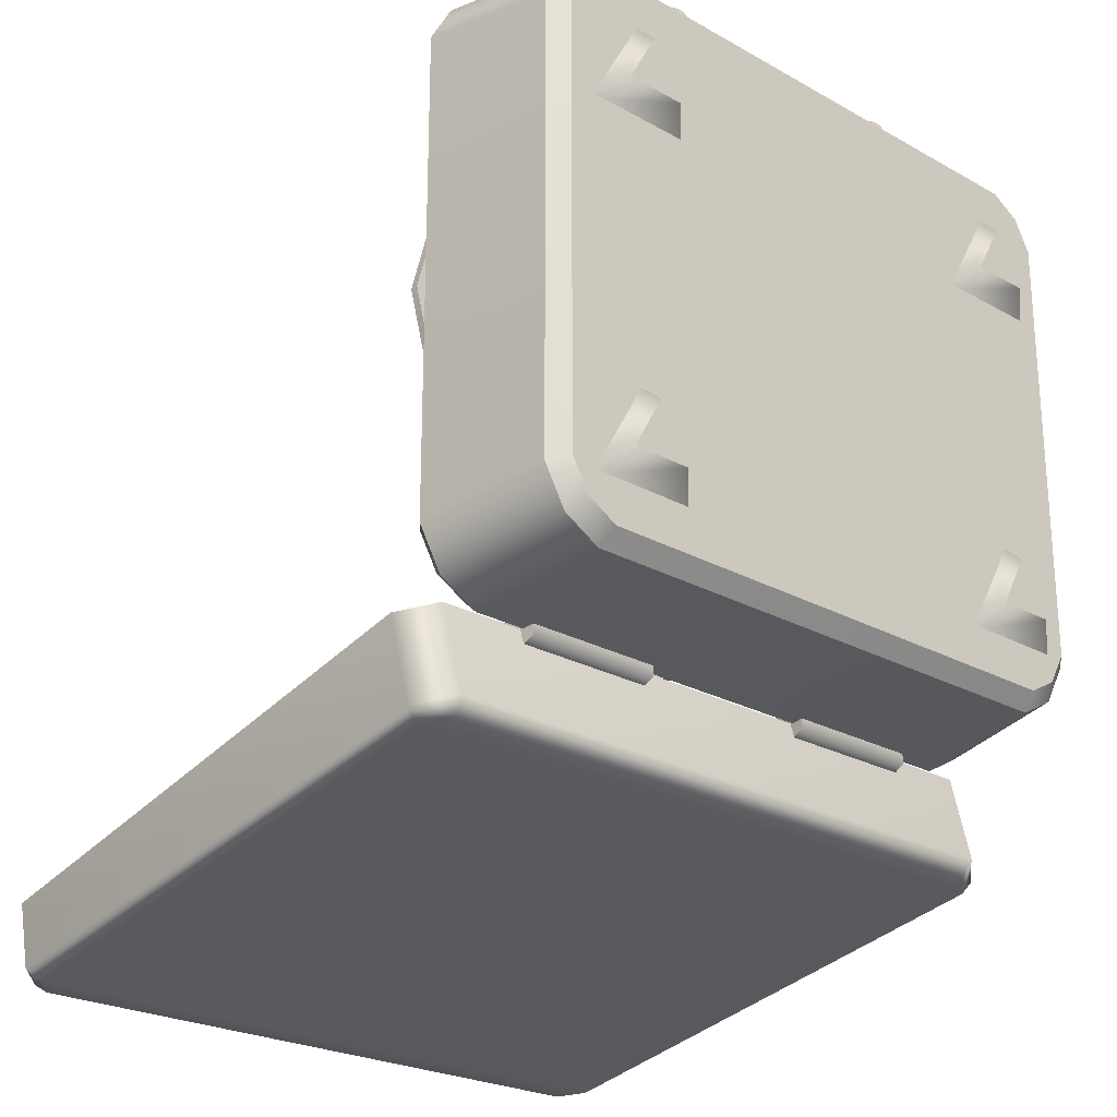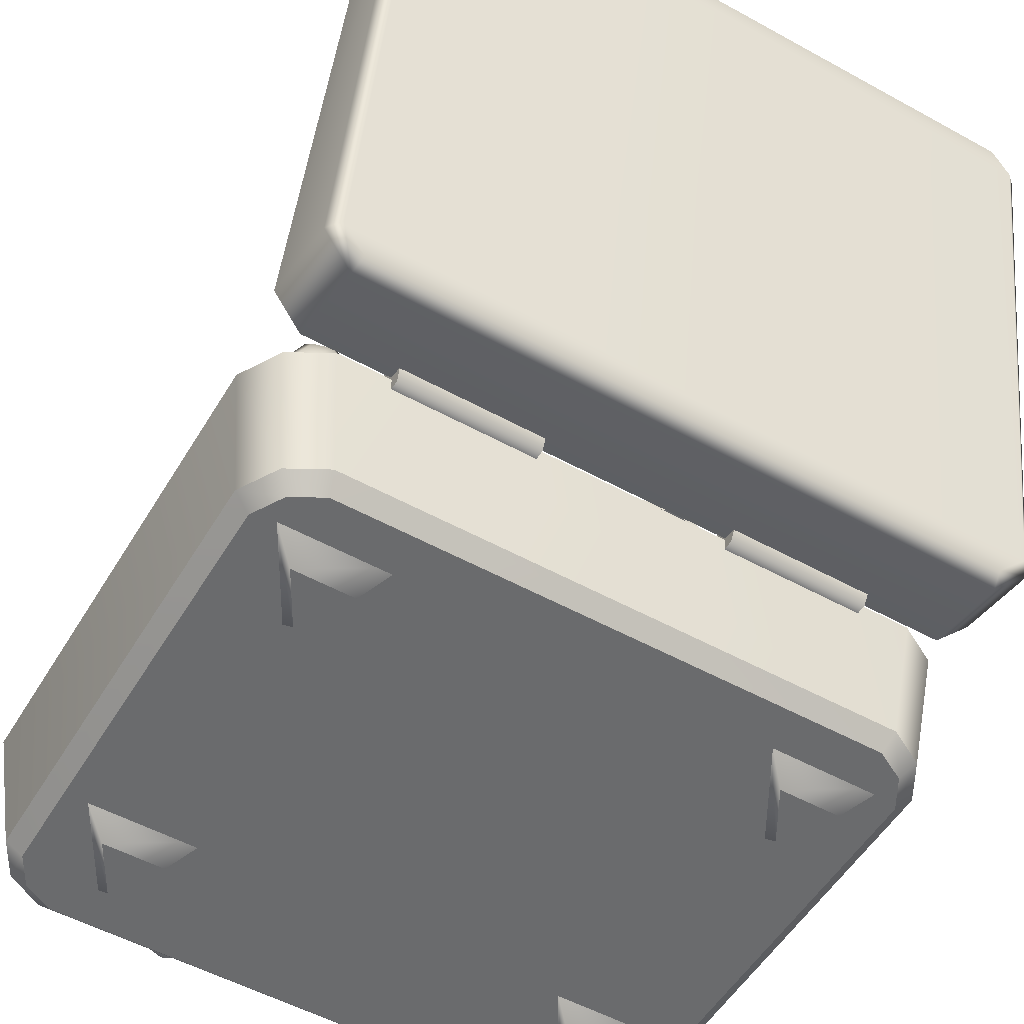
<metadata>
{"format":"obj","ext":"obj","renderer":"f3d","projection":"perspective","resolution":1024,"background":"white","views":[{"elev":-23.9,"azim":-43.0,"up":"+Z"},{"elev":-53.2,"azim":149.5,"up":"+Y"}]}
</metadata>
<code>
g default
v 1.24 1.192 -0.8949
v 0.585 1.192 -1.55
v -0.31 1.192 -1.79
v -1.205 1.192 -1.55
v -1.86 1.192 -0.8949
v -2.1 1.192 0
v -1.86 1.192 0.8949
v -1.205 1.192 1.55
v -0.31 1.192 1.79
v 0.585 1.192 1.55
v 1.24 1.192 0.8949
v 1.48 1.192 0
v 1.24 1.24 -0.8949
v 0.585 1.24 -1.55
v -0.31 1.24 -1.79
v -1.205 1.24 -1.55
v -1.86 1.24 -0.8949
v -2.1 1.24 0
v -1.86 1.24 0.8949
v -1.205 1.24 1.55
v -0.31 1.24 1.79
v 0.585 1.24 1.55
v 1.24 1.24 0.8949
v 1.48 1.24 0
v -0.31 1.192 0
v -0.31 1.24 0
v -0.6738 0.8231 1.843
v -0.8727 0.9054 1.851
v -1.061 0.8231 1.843
v -1.126 0.6246 1.823
v -1.032 0.4261 1.804
v -0.838 0.3438 1.796
v -0.6546 0.4261 1.804
v -0.585 0.6246 1.823
v -0.8553 0.6246 2.029
v -0.6885 0.8072 2.011
v -0.7165 0.7769 2.047
v -0.8713 0.8829 2.02
v -0.8686 0.84 2.054
v -1.045 0.8072 2.011
v -1.013 0.7769 2.047
v -1.104 0.6246 1.991
v -1.063 0.6246 2.029
v -1.018 0.442 1.971
v -0.991 0.4723 2.012
v -0.8394 0.3663 1.963
v -0.842 0.4092 2.005
v -0.6705 0.442 1.971
v -0.7009 0.4723 2.012
v -0.6067 0.6246 1.991
v -0.648 0.6246 2.029
v 1.699 0 0.9674
v 1.319 0 0.9674
v 1.509 0 1.296
v 1.9 0.1665 0.8172
v 1.154 0.1665 0.8172
v 1.527 0.1665 1.464
v 1.509 0 1.025
v -1.26 0 0.9674
v -1.64 0 0.9674
v -1.45 0 1.296
v -1.095 0.1665 0.8172
v -1.842 0.1665 0.8172
v -1.468 0.1665 1.464
v -1.45 0 1.025
v -1.26 0 -1.234
v -1.64 0 -1.234
v -1.45 0 -0.9049
v -1.095 0.1665 -1.411
v -1.842 0.1665 -1.411
v -1.468 0.1665 -0.7642
v -1.45 0 -1.176
v 1.699 0 -1.234
v 1.319 0 -1.234
v 1.509 0 -0.9049
v 1.9 0.1665 -1.411
v 1.154 0.1665 -1.411
v 1.527 0.1665 -0.7642
v 1.509 0 -1.176
v -0.1671 0.5266 1.924
v -0.1415 0.4994 2.008
v -0.1015 0.4567 2.003
v -0.07606 0.4295 1.914
v 0.1248 0.8025 1.954
v 0.1452 0.7808 2.006
v 0.1769 0.7468 2.002
v 0.1972 0.7252 1.945
v -0.1425 0.4563 1.917
v 0.183 0.7856 1.952
v 0.2901 0.6172 1.83
v 0.2053 0.4186 1.81
v 0.01488 0.3387 1.802
v -0.1736 0.4241 1.811
v -0.2534 0.6249 1.831
v -0.1739 0.8234 1.851
v 0.02209 0.9034 1.859
v 0.2158 0.818 1.85
v 0.01841 0.621 1.934
v 0.2901 0.6171 1.9
v 0.2542 0.6176 1.933
v 0.2053 0.4186 1.879
v 0.1809 0.4453 1.915
v 0.01488 0.3386 1.871
v 0.01533 0.3759 1.907
v -0.1736 0.424 1.88
v -0.1486 0.45 1.915
v -0.2534 0.6248 1.901
v -0.2175 0.6243 1.934
v -0.1739 0.8234 1.922
v -0.1482 0.7966 1.952
v 0.02209 0.9033 1.93
v 0.02159 0.866 1.96
v 0.2158 0.8179 1.921
v 0.1894 0.7919 1.952
v 1.111 0.8231 1.843
v 0.9228 0.9054 1.851
v 0.7239 0.8231 1.843
v 0.6351 0.6246 1.823
v 0.7046 0.4261 1.804
v 0.888 0.3438 1.796
v 1.082 0.4261 1.804
v 1.176 0.6246 1.823
v 0.9054 0.6246 2.029
v 1.095 0.8072 2.011
v 1.063 0.7769 2.047
v 0.9214 0.8829 2.02
v 0.9187 0.84 2.054
v 0.7386 0.8072 2.011
v 0.7666 0.7769 2.047
v 0.6567 0.6246 1.991
v 0.698 0.6246 2.029
v 0.7205 0.442 1.971
v 0.7509 0.4723 2.012
v 0.8894 0.3663 1.963
v 0.892 0.4092 2.005
v 1.068 0.442 1.971
v 1.041 0.4723 2.012
v 1.154 0.6246 1.991
v 1.113 0.6246 2.029
v 1.791 1.166 1.178
v 1.791 1.166 1.126
v 1.792 1.34 1.178
v 1.792 1.34 1.127
v 1.717 1.34 1.178
v 1.717 1.34 1.127
v 1.716 1.166 1.178
v 1.716 1.166 1.126
v 1.846 1.121 1.491
v 1.846 1.121 0.7816
v 1.852 1.169 1.494
v 1.852 1.169 0.7828
v 1.652 1.169 1.494
v 1.652 1.169 0.7828
v 1.647 1.121 1.491
v 1.647 1.121 0.7816
v -0.2888 1.228 -0.06512
v -0.3654 1.228 -0.04025
v -0.3654 1.228 0.04025
v -0.2888 1.228 0.06512
v -0.2415 1.228 0
v -0.2947 1.437 -0.03911
v -0.3406 1.437 -0.02417
v -0.3406 1.437 0.02417
v -0.2947 1.437 0.03911
v -0.2663 1.437 0
v -0.3074 1.437 0
v -0.2813 0.9089 -0.06051
v -0.3622 0.9093 -0.03511
v -0.3622 0.9093 0.05029
v -0.2813 0.9089 0.07572
v -0.2324 0.9087 0.00761
v -0.2873 1.133 0.06743
v -0.2394 1.133 0.001249
v -0.2873 1.133 -0.06494
v -0.3654 1.133 -0.03984
v -0.3654 1.133 0.04233
v -0.2796 1.228 -0.09349
v -0.3895 1.228 -0.05779
v -0.2781 1.133 -0.09325
v -0.3894 1.133 -0.05736
v -0.3895 1.228 0.05779
v -0.3894 1.133 0.05982
v -0.2796 1.228 0.09349
v -0.2781 1.133 0.09572
v -0.2117 1.228 0
v -0.2097 1.133 0.001237
v -1.799 1.125 -1.491
v -1.741 1.125 0.001463
v -1.467 1.125 -0.8402
v -0.7513 1.125 -1.36
v 0.1337 1.125 -1.36
v 0.8497 1.125 -0.8402
v 1.123 1.125 0.001463
v 1.844 1.125 1.494
v 1.844 1.125 -1.491
v 0.8497 1.125 0.8432
v 0.1337 1.125 1.363
v -0.7513 1.125 1.363
v -1.467 1.125 0.8432
v -1.799 1.125 1.494
v -1.775 1.125 -1.786
v 1.82 1.125 -1.786
v -2.097 1.125 1.469
v -2.097 1.125 -1.466
v -1.775 1.125 1.789
v 1.82 1.125 1.789
v 2.141 1.125 1.469
v 2.141 1.125 -1.466
v -1.788 1.031 -1.865
v 1.832 1.031 -1.865
v -1.977 1.125 -1.675
v 2.021 1.125 -1.675
v -2.176 1.031 1.487
v -2.176 1.031 -1.479
v -1.977 1.125 1.678
v -1.788 1.031 1.874
v 1.832 1.031 1.874
v 2.021 1.125 1.678
v 2.221 1.031 1.487
v 2.221 1.031 -1.479
v -1.688 0.2226 -1.739
v 1.732 0.2226 -1.739
v -2.032 1.031 -1.731
v 2.077 1.031 -1.731
v -2.055 0.2226 -1.374
v -2.055 0.2226 1.428
v -2.032 1.031 1.739
v -1.688 0.2226 1.793
v 1.732 0.2226 1.793
v 2.077 1.031 1.739
v 2.099 0.2226 1.428
v 2.099 0.2226 -1.374
v -1.654 0.1285 -1.637
v 1.698 0.1285 -1.637
v -1.919 0.2226 -1.612
v 1.963 0.2226 -1.612
v -1.953 0.1285 -1.339
v -1.953 0.1285 1.398
v -1.919 0.2226 1.666
v 1.963 0.2226 1.666
v -1.654 0.1285 1.697
v 1.698 0.1285 1.697
v 1.998 0.1285 -1.339
v 1.998 0.1285 1.398
v -1.676 0.1285 -1.362
v 1.721 0.1285 -1.362
v -1.842 0.1285 -1.533
v 1.886 0.1285 -1.533
v -1.676 0.1285 1.421
v -1.842 0.1285 1.593
v 1.886 0.1285 1.593
v 1.721 0.1285 1.421
v 0.1321 0.9146 -1.335
v 0.8379 0.9146 -0.8222
v 1.107 0.9146 0.00744
v -0.3041 0.9146 0.00744
v -0.7403 0.9146 -1.335
v 0.8379 0.9146 0.8371
v -1.446 0.9146 -0.8222
v 0.1321 0.9146 1.35
v -1.716 0.9146 0.00744
v -0.7403 0.9146 1.35
v -1.446 0.9146 0.8371
v -1.799 1.125 0.001463
v 1.844 1.125 0.001463
v 1.807 1.117 -1.22
v 1.632 1.117 -1.273
v 1.47 1.117 -1.186
v 1.417 1.117 -1.01
v 1.504 1.117 -0.8486
v 1.679 1.117 -0.7956
v 1.841 1.117 -0.8824
v 1.894 1.117 -1.058
v 1.784 1.237 -1.189
v 1.643 1.237 -1.232
v 1.513 1.237 -1.162
v 1.471 1.237 -1.021
v 1.54 1.237 -0.8912
v 1.681 1.237 -0.8487
v 1.811 1.237 -0.9184
v 1.854 1.237 -1.059
v 1.662 1.237 -1.04
v 1.599 1.119 0.04981
v 1.796 1.119 0.04981
v 1.595 1.185 0.04835
v 1.814 1.185 0.04835
v 1.595 1.185 -0.04835
v 1.814 1.185 -0.04835
v 1.599 1.119 -0.04651
v 1.796 1.119 -0.04651
v 1.756 1.185 0.04835
v 1.756 1.185 -0.04835
v 1.652 1.185 0.04835
v 1.652 1.185 -0.04835
v 1.595 1.254 0.03199
v 1.629 1.254 0.03199
v 1.629 1.254 -0.03199
v 1.595 1.254 -0.03199
v 1.78 1.254 0.03199
v 1.78 1.254 -0.03199
v 1.814 1.254 0.03199
v 1.814 1.254 -0.03199
v -2.013 4.707 -2.78
v -2.192 4.533 -2.737
v 2.245 4.533 -2.737
v 2.066 4.707 -2.78
v -2.192 1.225 -1.924
v -1.996 1.051 -1.862
v 2.049 1.051 -1.862
v 2.245 1.225 -1.924
v -2.12 4.388 -3.203
v -2.192 4.434 -3.139
v -2.107 1.1 -2.544
v -2.179 1.088 -2.464
v -1.984 4.523 -3.23
v -2.013 4.61 -3.174
v 2.036 4.523 -3.23
v 2.066 4.61 -3.174
v 2.172 4.388 -3.203
v 2.245 4.434 -3.139
v 2.16 1.1 -2.544
v 2.232 1.088 -2.464
v -1.954 0.9678 -2.492
v -1.977 0.9123 -2.396
v 2.007 0.9678 -2.492
v 2.029 0.9123 -2.396
v -1.974 4.616 -2.757
v 2.027 4.616 -2.757
v -2.098 1.263 -1.934
v -2.098 4.495 -2.728
v -1.97 1.142 -1.899
v 2.022 1.142 -1.899
v 2.151 1.263 -1.934
v 2.151 4.495 -2.728
v -1.974 4.522 -3.14
v 2.027 4.522 -3.14
v -2.092 1.13 -2.463
v -2.098 4.401 -3.11
v -1.952 1.01 -2.41
v 2.005 1.01 -2.41
v 2.144 1.13 -2.463
v 2.151 4.401 -3.11
v -0.5774 1.117 -1.995
v -0.571 0.9604 -1.919
v -0.571 0.9604 -1.756
v -0.5774 1.117 -1.729
v -0.5798 1.215 -1.871
v -1.468 1.117 -1.995
v -1.452 0.9604 -1.919
v -1.452 0.9604 -1.756
v -1.468 1.117 -1.729
v -1.474 1.215 -1.871
v -0.5757 1.074 -1.855
v -1.463 1.074 -1.855
v 1.517 1.117 -1.995
v 1.502 0.9604 -1.919
v 1.502 0.9604 -1.756
v 1.517 1.117 -1.729
v 1.523 1.215 -1.871
v 0.6272 1.117 -1.995
v 0.6208 0.9604 -1.919
v 0.6208 0.9604 -1.756
v 0.6272 1.117 -1.729
v 0.6296 1.215 -1.871
v 1.513 1.074 -1.855
v 0.6254 1.074 -1.855
v 0.4617 1.241 1.115
v 0.4408 1.268 1.131
v 0.4438 1.268 1.095
v 0.6443 1.268 1.309
v 0.6073 1.268 1.309
v 0.6256 1.241 1.289
v 0.4439 1.329 1.095
v 0.4399 1.325 1.13
v 0.4594 1.357 1.115
v 0.6251 1.357 1.292
v 0.6083 1.325 1.31
v 0.6444 1.329 1.309
v 0.8605 1.445 0.7645
v 0.8789 1.471 0.7868
v 0.9006 1.45 0.7689
v 0.999 1.45 0.8739
v 0.9798 1.471 0.8944
v 1.001 1.445 0.9142
v 0.8607 1.267 0.7644
v 0.8993 1.267 0.7675
v 0.8785 1.241 0.7845
v 0.982 1.241 0.895
v 1 1.267 0.8753
v 1.001 1.267 0.9141
v 0.9808 1.302 0.8301
v 1.144 1.314 1.001
v 0.9808 1.362 0.8301
v 1.144 1.35 1.001
v 1.025 1.362 0.7881
v 1.188 1.35 0.9592
v 1.025 1.302 0.7881
v 1.188 1.314 0.9592
v 1.87 1.431 -1.609
v 1.76 1.431 -1.638
v 1.705 1.332 -1.653
v 1.76 1.234 -1.638
v 1.87 1.234 -1.609
v 1.926 1.332 -1.594
v 0.9261 1.378 0.8755
v 0.8904 1.378 0.8375
v 0.8725 1.332 0.8185
v 0.8904 1.287 0.8375
v 0.9261 1.287 0.8755
v 0.9439 1.332 0.8945
v 1.821 1.332 -1.644
v 1.1 1.38 0.7133
v 1.119 1.332 0.7331
v 1.1 1.285 0.7133
v 1.063 1.285 0.6737
v 1.045 1.332 0.6539
v 1.063 1.38 0.6737
v 1.037 1.379 0.7725
v 1.055 1.332 0.792
v 1.037 1.286 0.7725
v 1 1.286 0.7334
v 0.9818 1.332 0.7139
v 1 1.379 0.7334
v 1.661 1.395 -0.9066
v 1.695 1.332 -0.8974
v 1.661 1.27 -0.9066
v 1.591 1.27 -0.925
v 1.556 1.332 -0.9343
v 1.591 1.395 -0.925
v 1.728 1.397 -1.157
v 1.764 1.332 -1.147
v 1.728 1.268 -1.157
v 1.657 1.268 -1.176
v 1.621 1.332 -1.185
v 1.657 1.397 -1.176
v 1.754 1.398 -1.251
v 1.79 1.332 -1.242
v 1.754 1.267 -1.251
v 1.681 1.267 -1.271
v 1.645 1.332 -1.28
v 1.681 1.398 -1.271
v 1.115 1.418 0.73
v 1.149 1.332 0.7662
v 1.052 1.418 0.7892
v 1.086 1.332 0.8252
v 1.115 1.246 0.73
v 1.052 1.247 0.7892
v 1.048 1.246 0.6577
v 0.9845 1.247 0.7174
v 1.014 1.332 0.6215
v 0.9507 1.332 0.6814
v 1.048 1.418 0.6577
v 0.9845 1.418 0.7174
v 1.747 1.43 -1.152
v 1.801 1.332 -1.137
v 1.679 1.427 -0.9015
v 1.732 1.332 -0.8874
v 1.747 1.235 -1.152
v 1.679 1.237 -0.9015
v 1.638 1.235 -1.18
v 1.573 1.237 -0.9297
v 1.584 1.332 -1.195
v 1.52 1.332 -0.9438
v 1.638 1.43 -1.18
v 1.573 1.427 -0.9297
v 1.887 1.481 -1.56
v 1.721 1.481 -1.604
v 1.655 1.467 -1.324
v 1.805 1.467 -1.284
v 1.638 1.332 -1.626
v 1.58 1.332 -1.344
v 1.721 1.183 -1.604
v 1.655 1.198 -1.324
v 1.887 1.183 -1.56
v 1.805 1.198 -1.284
v 1.971 1.332 -1.538
v 1.88 1.332 -1.264
v 1.273 1.381 0.5324
v 1.297 1.332 0.5475
v 1.273 1.283 0.5324
v 1.225 1.283 0.5021
v 1.201 1.332 0.487
v 1.225 1.381 0.5021
v 1.315 1.382 0.433
v 1.342 1.332 0.4431
v 1.315 1.282 0.433
v 1.261 1.282 0.4126
v 1.234 1.332 0.4024
v 1.261 1.382 0.4126
v 1.214 1.381 0.6092
v 1.234 1.332 0.6279
v 1.214 1.284 0.6092
v 1.173 1.284 0.5718
v 1.152 1.332 0.5531
v 1.173 1.381 0.5718
g polySurface57
f 1 2 14 13
f 2 3 15 14
f 3 4 16 15
f 4 5 17 16
f 5 6 18 17
f 6 7 19 18
f 7 8 20 19
f 8 9 21 20
f 9 10 22 21
f 10 11 23 22
f 11 12 24 23
f 12 1 13 24
f 2 1 25
f 3 2 25
f 4 3 25
f 5 4 25
f 6 5 25
f 7 6 25
f 8 7 25
f 9 8 25
f 10 9 25
f 11 10 25
f 12 11 25
f 1 12 25
f 13 14 26
f 14 15 26
f 15 16 26
f 16 17 26
f 17 18 26
f 18 19 26
f 19 20 26
f 20 21 26
f 21 22 26
f 22 23 26
f 23 24 26
f 24 13 26
f 36 37 51 50
f 37 36 38 39
f 39 38 40 41
f 41 40 42 43
f 43 42 44 45
f 45 44 46 47
f 47 46 48 49
f 49 48 50 51
f 27 28 38 36
f 28 29 40 38
f 29 30 42 40
f 30 31 44 42
f 31 32 46 44
f 32 33 48 46
f 33 34 50 48
f 34 27 36 50
f 37 39 35
f 39 41 35
f 41 43 35
f 43 45 35
f 45 47 35
f 47 49 35
f 49 51 35
f 51 37 35
f 52 53 56 55
f 53 54 57 56
f 54 52 55 57
f 53 52 58
f 54 53 58
f 52 54 58
f 59 60 63 62
f 60 61 64 63
f 61 59 62 64
f 60 59 65
f 61 60 65
f 59 61 65
f 66 67 70 69
f 67 68 71 70
f 68 66 69 71
f 67 66 72
f 68 67 72
f 66 68 72
f 73 74 77 76
f 74 75 78 77
f 75 73 76 78
f 74 73 79
f 75 74 79
f 73 75 79
f 80 81 85 84
f 81 82 86 85
f 82 83 87 86
f 81 80 88
f 82 81 88
f 83 82 88
f 84 85 89
f 85 86 89
f 86 87 89
f 99 100 102 101
f 100 99 113 114
f 101 102 104 103
f 103 104 106 105
f 105 106 108 107
f 107 108 110 109
f 109 110 112 111
f 111 112 114 113
f 99 101 91 90
f 101 103 92 91
f 103 105 93 92
f 105 107 94 93
f 107 109 95 94
f 109 111 96 95
f 111 113 97 96
f 113 99 90 97
f 102 100 98
f 104 102 98
f 106 104 98
f 108 106 98
f 110 108 98
f 112 110 98
f 114 112 98
f 100 114 98
f 124 125 139 138
f 125 124 126 127
f 127 126 128 129
f 129 128 130 131
f 131 130 132 133
f 133 132 134 135
f 135 134 136 137
f 137 136 138 139
f 115 116 126 124
f 116 117 128 126
f 117 118 130 128
f 118 119 132 130
f 119 120 134 132
f 120 121 136 134
f 121 122 138 136
f 122 115 124 138
f 125 127 123
f 127 129 123
f 129 131 123
f 131 133 123
f 133 135 123
f 135 137 123
f 137 139 123
f 139 125 123
f 140 141 143 142
f 142 143 145 144
f 144 145 147 146
f 141 147 145 143
f 146 140 142 144
f 148 149 151 150
f 150 151 153 152
f 152 153 155 154
f 149 155 153 151
f 154 148 150 152
f 156 157 162 161
f 157 158 163 162
f 158 159 164 163
f 159 160 165 164
f 160 156 161 165
f 161 162 166
f 162 163 166
f 163 164 166
f 164 165 166
f 165 161 166
f 178 177 179 180
f 181 178 180 182
f 183 181 182 184
f 185 183 184 186
f 177 185 186 179
f 173 172 170 171
f 174 173 171 167
f 175 174 167 168
f 176 175 168 169
f 172 176 169 170
f 174 175 180 179
f 175 176 182 180
f 176 172 184 182
f 172 173 186 184
f 173 174 179 186
f 201 187 195 202
f 203 200 264
f 200 205 206 194
f 194 207 265
f 209 201 202 210
f 204 187 201 211
f 195 208 212 202
f 215 205 200 203
f 205 216 217 206
f 206 218 207 194
f 221 209 210 222
f 223 211 201 209
f 212 224 210 202
f 211 223 214 204
f 224 212 208 220
f 227 215 203 213
f 215 227 216 205
f 217 216 228 229
f 230 218 206 217
f 218 230 219 207
f 233 221 222 234
f 223 209 221 235
f 222 210 224 236
f 235 225 214 223
f 220 232 236 224
f 226 239 227 213
f 239 228 216 227
f 217 229 240 230
f 228 241 242 229
f 240 231 219 230
f 245 233 234 246
f 247 235 221 233
f 236 248 234 222
f 235 247 237 225
f 248 236 232 243
f 250 239 226 238
f 239 250 241 228
f 251 240 229 242
f 241 249 252 242
f 240 251 244 231
f 247 233 245 237
f 243 246 234 248
f 238 249 241 250
f 242 252 244 251
f 192 191 253 254
f 193 192 254 255
f 253 256 254
f 191 190 257 253
f 196 193 255 258
f 254 256 255
f 257 256 253
f 190 189 259 257
f 197 196 258 260
f 255 256 258
f 259 256 257
f 189 188 261 259
f 198 197 260 262
f 258 256 260
f 261 256 259
f 188 199 263 261
f 199 198 262 263
f 260 256 262
f 263 256 261
f 262 256 263
f 203 264 187 204
f 213 203 204 214
f 225 226 213 214
f 225 237 238 226
f 237 245 249 238
f 252 249 245 246
f 244 252 246 243
f 243 232 231 244
f 219 231 232 220
f 207 219 220 208
f 265 207 208 195
f 193 196 194 265
f 192 193 265 195
f 199 188 264 200
f 196 197 194
f 198 199 200
f 198 200 194 197
f 189 190 187
f 188 189 187 264
f 191 192 195
f 191 195 187 190
f 266 267 275 274
f 267 268 276 275
f 268 269 277 276
f 269 270 278 277
f 270 271 279 278
f 271 272 280 279
f 272 273 281 280
f 273 266 274 281
f 274 275 282
f 275 276 282
f 276 277 282
f 277 278 282
f 278 279 282
f 279 280 282
f 280 281 282
f 281 274 282
f 283 293 285
f 295 296 297 298
f 287 294 289
f 284 290 288 286
f 289 283 285 287
f 284 286 291
f 300 299 301 302
f 290 292 288
f 283 284 291 293
f 294 293 291 292
f 289 294 292 290
f 285 293 296 295
f 293 294 297 296
f 294 287 298 297
f 287 285 295 298
f 292 291 299 300
f 291 286 301 299
f 286 288 302 301
f 288 292 300 302
f 311 312 316 315
f 312 311 313 314
f 314 313 323 324
f 315 316 318 317
f 317 318 320 319
f 319 320 322 321
f 321 322 326 325
f 324 323 325 326
f 316 303 306 318
f 308 324 326 309
f 320 305 310 322
f 314 307 304 312
f 313 321 325 323
f 304 303 316 312
f 306 305 320 318
f 314 324 308 307
f 326 322 310 309
f 311 319 321 313
f 311 315 317 319
f 306 303 327 328
f 304 307 329 330
f 308 309 332 331
f 310 305 334 333
f 303 304 330 327
f 305 306 328 334
f 307 308 331 329
f 309 310 333 332
f 328 327 335 336
f 330 329 337 338
f 331 332 340 339
f 333 334 342 341
f 327 330 338 335
f 334 328 336 342
f 329 331 339 337
f 332 333 341 340
f 336 335 338 342
f 342 338 337 341
f 341 337 339 340
f 343 344 349 348
f 344 345 350 349
f 345 346 351 350
f 346 347 352 351
f 347 343 348 352
f 344 343 353
f 345 344 353
f 346 345 353
f 347 346 353
f 343 347 353
f 348 349 354
f 349 350 354
f 350 351 354
f 351 352 354
f 352 348 354
f 355 356 361 360
f 356 357 362 361
f 357 358 363 362
f 358 359 364 363
f 359 355 360 364
f 356 355 365
f 357 356 365
f 358 357 365
f 359 358 365
f 355 359 365
f 360 361 366
f 361 362 366
f 362 363 366
f 363 364 366
f 364 360 366
f 367 369 385 387
f 368 367 372 371
f 369 368 374 373
f 370 372 388 390
f 371 370 378 377
f 373 375 380 379
f 375 374 377 376
f 376 378 384 383
f 379 381 386 385
f 381 380 383 382
f 382 384 390 389
f 387 386 389 388
f 368 371 377 374
f 375 376 383 380
f 381 382 389 386
f 387 388 372 367
f 370 390 384 378
f 385 369 373 379
f 367 368 369
f 370 371 372
f 373 374 375
f 376 377 378
f 379 380 381
f 382 383 384
f 385 386 387
f 388 389 390
f 391 392 394 393
f 393 394 396 395
f 395 396 398 397
f 397 398 392 391
f 392 398 396 394
f 466 467 468 469
f 467 470 471 468
f 470 472 473 471
f 472 474 475 473
f 474 476 477 475
f 476 466 469 477
f 400 399 411
f 401 400 411
f 402 401 411
f 403 402 411
f 404 403 411
f 399 404 411
f 443 442 444 445
f 446 443 445 447
f 448 446 447 449
f 450 448 449 451
f 452 450 451 453
f 442 452 453 444
f 419 418 405 410
f 420 419 410 409
f 421 420 409 408
f 422 421 408 407
f 423 422 407 406
f 418 423 406 405
f 425 424 484 485
f 426 425 485 486
f 427 426 486 487
f 428 427 487 488
f 429 428 488 489
f 424 429 489 484
f 455 454 456 457
f 458 455 457 459
f 460 458 459 461
f 462 460 461 463
f 464 462 463 465
f 454 464 465 456
f 437 436 430 431
f 438 437 431 432
f 439 438 432 433
f 440 439 433 434
f 441 440 434 435
f 436 441 435 430
f 413 412 442 443
f 418 419 445 444
f 414 413 443 446
f 419 420 447 445
f 415 414 446 448
f 420 421 449 447
f 416 415 448 450
f 421 422 451 449
f 417 416 450 452
f 422 423 453 451
f 412 417 452 442
f 423 418 444 453
f 431 430 454 455
f 424 425 457 456
f 432 431 455 458
f 425 426 459 457
f 433 432 458 460
f 426 427 461 459
f 434 433 460 462
f 427 428 463 461
f 435 434 462 464
f 428 429 465 463
f 430 435 464 454
f 429 424 456 465
f 399 400 467 466
f 441 436 469 468
f 400 401 470 467
f 440 441 468 471
f 401 402 472 470
f 439 440 471 473
f 402 403 474 472
f 438 439 473 475
f 403 404 476 474
f 437 438 475 477
f 404 399 466 476
f 436 437 477 469
f 479 478 490 491
f 480 479 491 492
f 481 480 492 493
f 482 481 493 494
f 483 482 494 495
f 478 483 495 490
f 485 484 478 479
f 486 485 479 480
f 487 486 480 481
f 488 487 481 482
f 489 488 482 483
f 484 489 483 478
f 491 490 412 413
f 492 491 413 414
f 493 492 414 415
f 494 493 415 416
f 495 494 416 417
f 490 495 417 412

</code>
